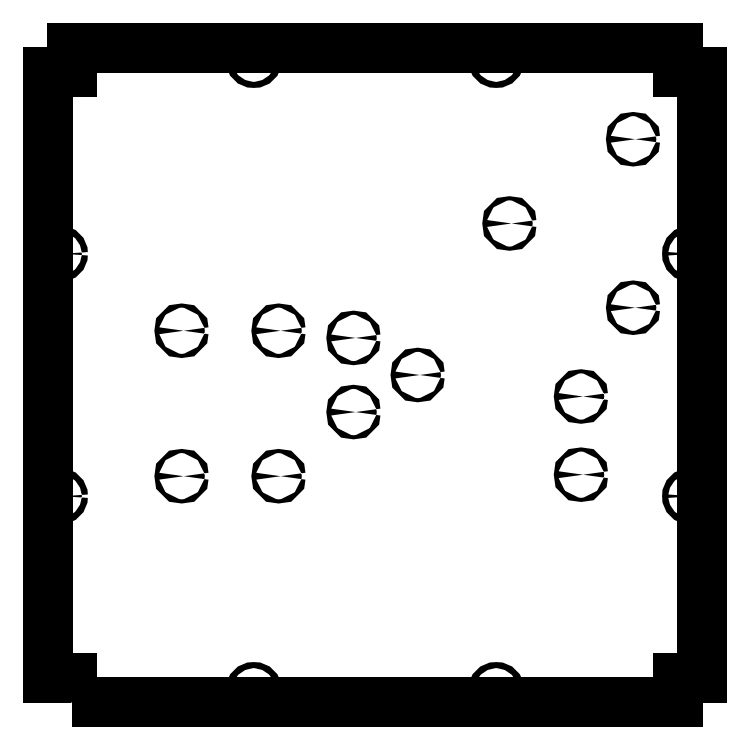
<metadata>
{"format":"dxf","ext":"dxf","renderer":"ezdxf+matplotlib","layout":"modelspace","background":"white","min_lineweight":24,"dpi":150}
</metadata>
<code>
0
SECTION
2
ENTITIES
0
CIRCLE
8
0
10
370
20
-530
30
0
40
2.5
210
0
220
-0
230
1
0
CIRCLE
8
0
10
10
20
-370
30
0
40
2.5
210
0
220
-0
230
1
0
CIRCLE
8
0
10
170
20
-10
30
0
40
2.5
210
0
220
-0
230
1
0
CIRCLE
8
0
10
530
20
-170
30
0
40
2.5
210
0
220
-0
230
1
0
CIRCLE
8
0
10
370
20
-10
30
0
40
2.5
210
0
220
-0
230
1
0
CIRCLE
8
0
10
10
20
-170
30
0
40
2.5
210
0
220
-0
230
1
0
CIRCLE
8
0
10
530
20
-370
30
0
40
2.5
210
0
220
-0
230
1
0
CIRCLE
8
0
10
170
20
-530
30
0
40
2.5
210
0
220
-0
230
1
0
CIRCLE
8
0
10
252.3
20
-300.6
30
0
40
1.7
210
0
220
-0
230
1
0
CIRCLE
8
0
10
483
20
-75.5
30
0
40
1.7
210
0
220
-0
230
1
0
CIRCLE
8
0
10
381
20
-145
30
0
40
1.7
210
0
220
-0
230
1
0
CIRCLE
8
0
10
440
20
-352.2
30
0
40
1.7
210
0
220
-0
230
1
0
CIRCLE
8
0
10
190.5
20
-233.5
30
0
40
1.7
210
0
220
-0
230
1
0
CIRCLE
8
0
10
190.5
20
-353.5
30
0
40
1.7
210
0
220
-0
230
1
0
CIRCLE
8
0
10
110.5
20
-353.5
30
0
40
1.7
210
0
220
-0
230
1
0
CIRCLE
8
0
10
110.5
20
-233.5
30
0
40
1.7
210
0
220
-0
230
1
0
CIRCLE
8
0
10
440
20
-287.7
30
0
40
1.7
210
0
220
-0
230
1
0
CIRCLE
8
0
10
483
20
-214.5
30
0
40
1.7
210
0
220
-0
230
1
0
CIRCLE
8
0
10
252.3
20
-239.4
30
0
40
1.7
210
0
220
-0
230
1
0
CIRCLE
8
0
10
305.3
20
-270
30
0
40
1.7
210
0
220
-0
230
1
0
LWPOLYLINE
8
0
90
12
70
1
43
0
10
20
20
-540
10
20
20
-520
10
0
20
-520
10
0
20
-20
10
20
20
-20
10
20
20
0
10
520
20
0
10
520
20
-20
10
540
20
-20
10
540
20
-520
10
520
20
-520
10
520
20
-540
0
ENDSEC
0
EOF

</code>
